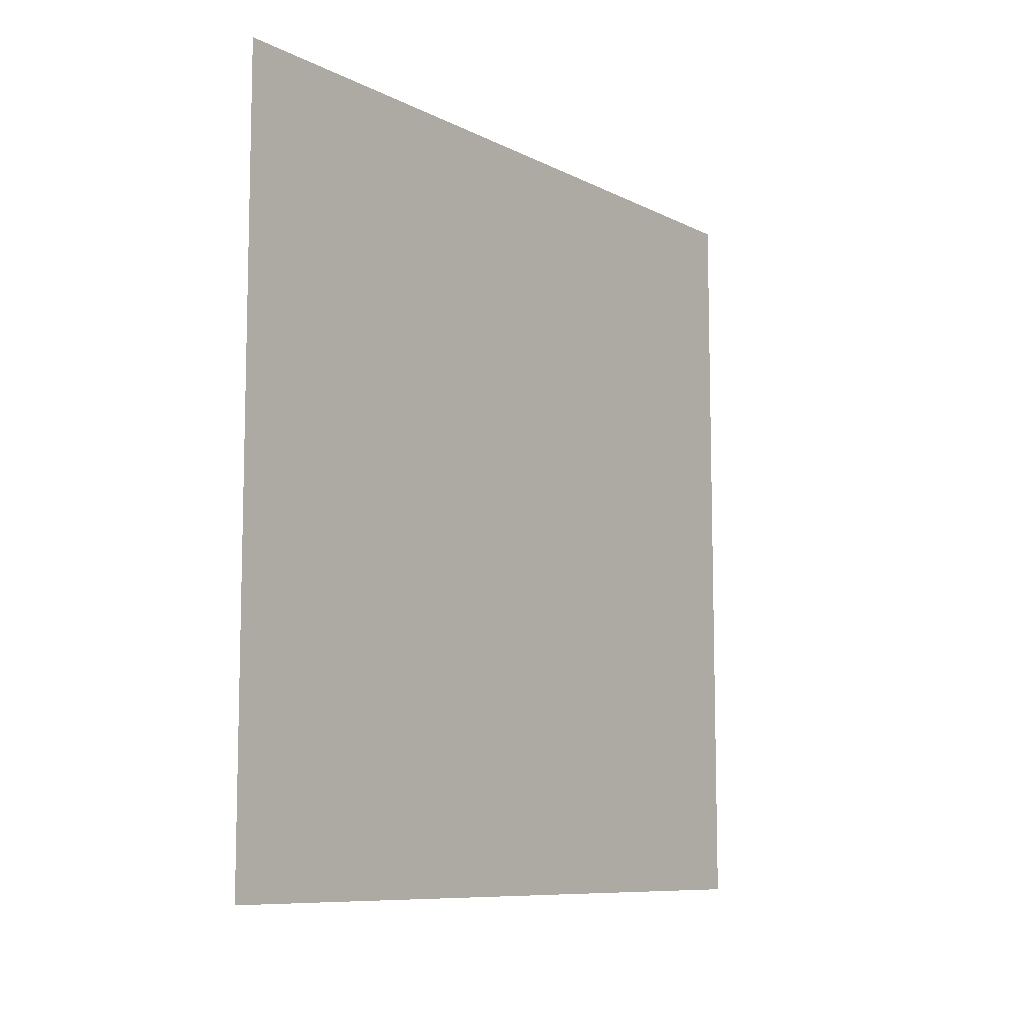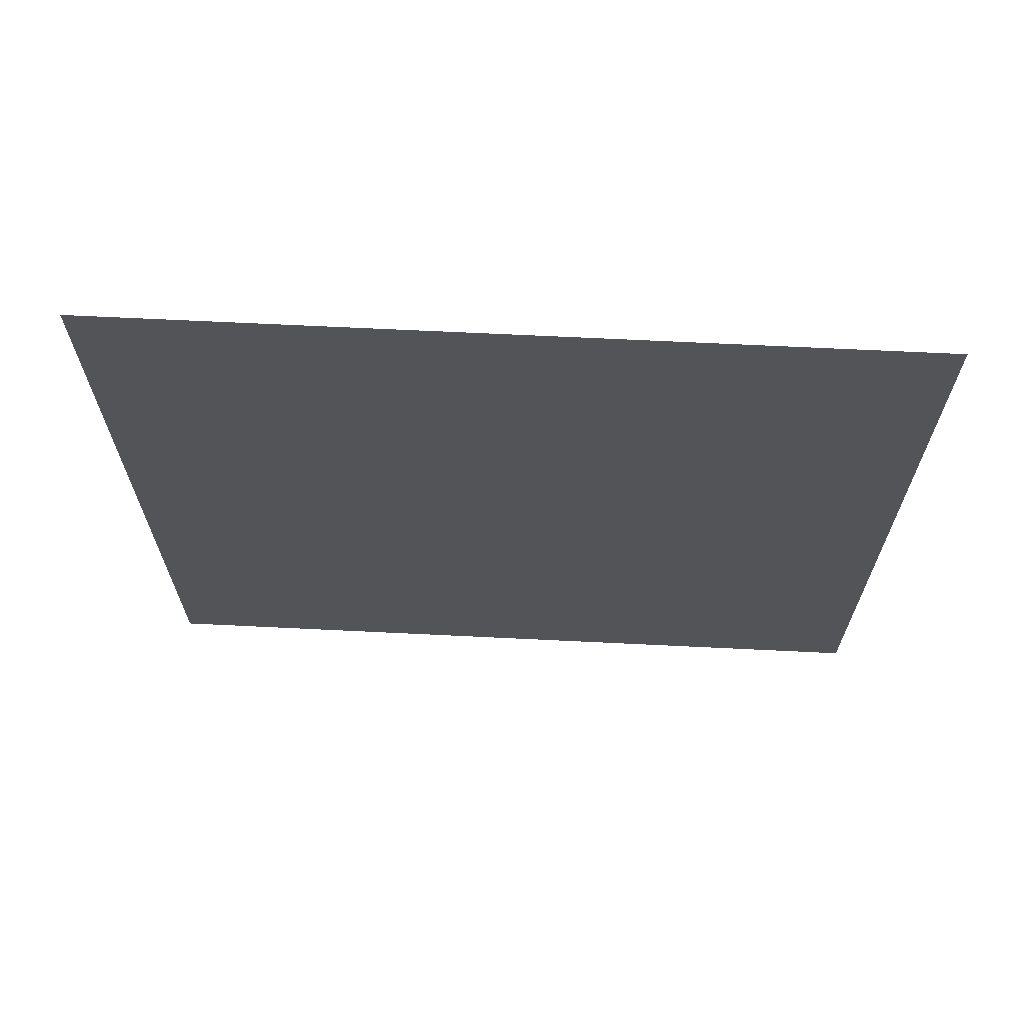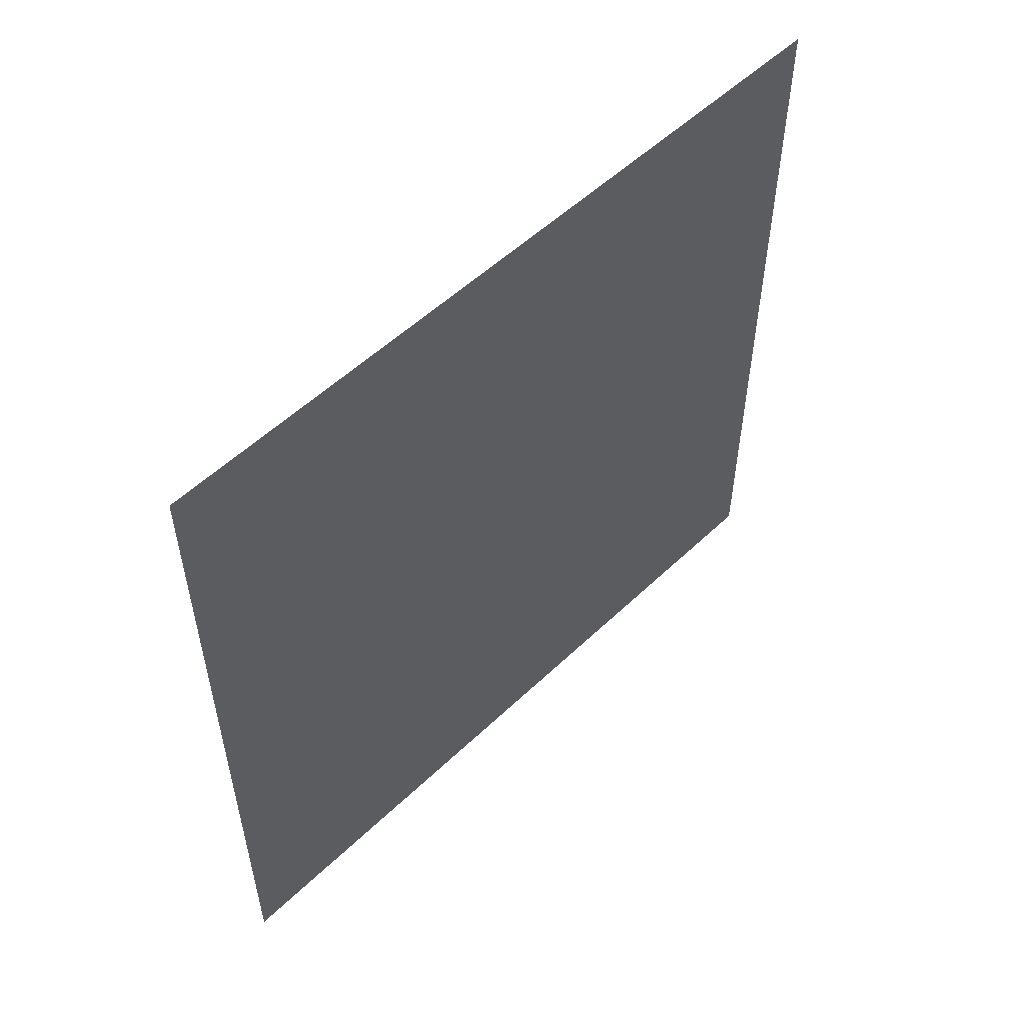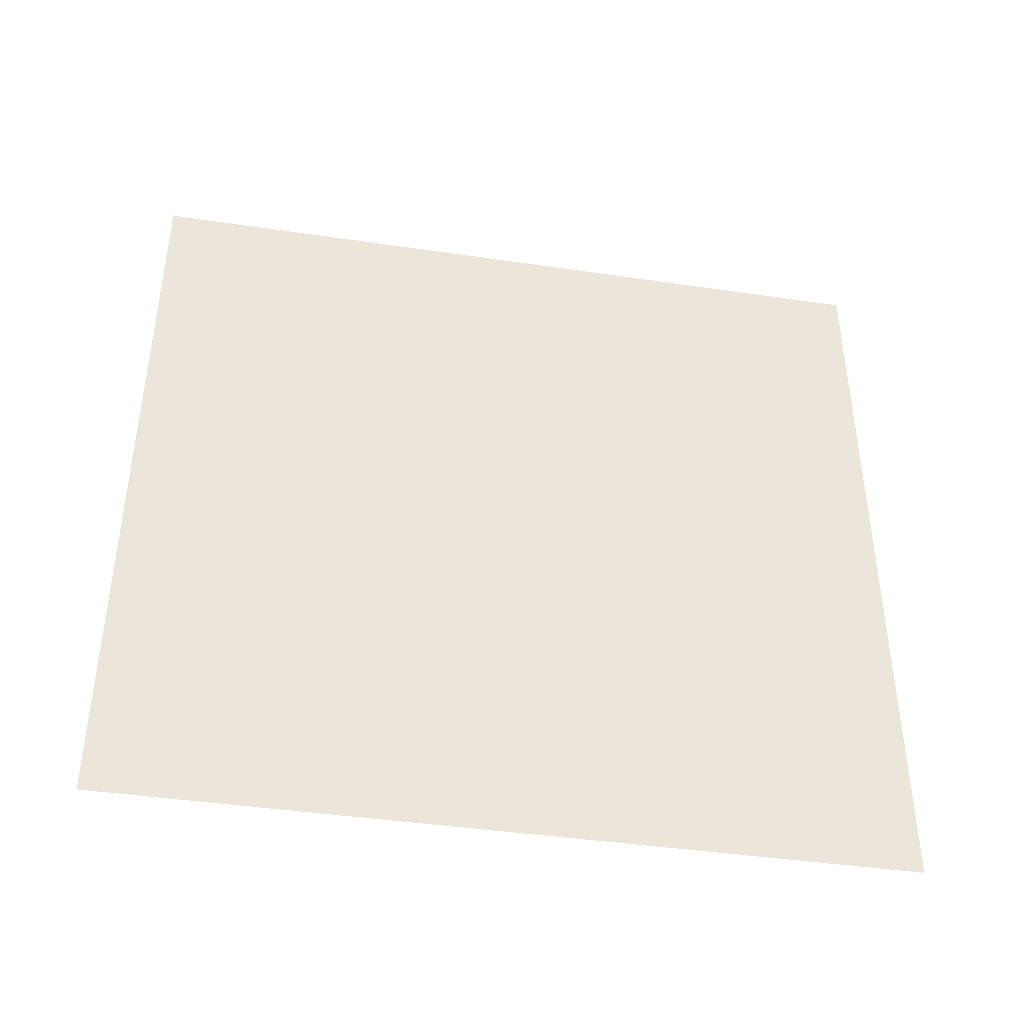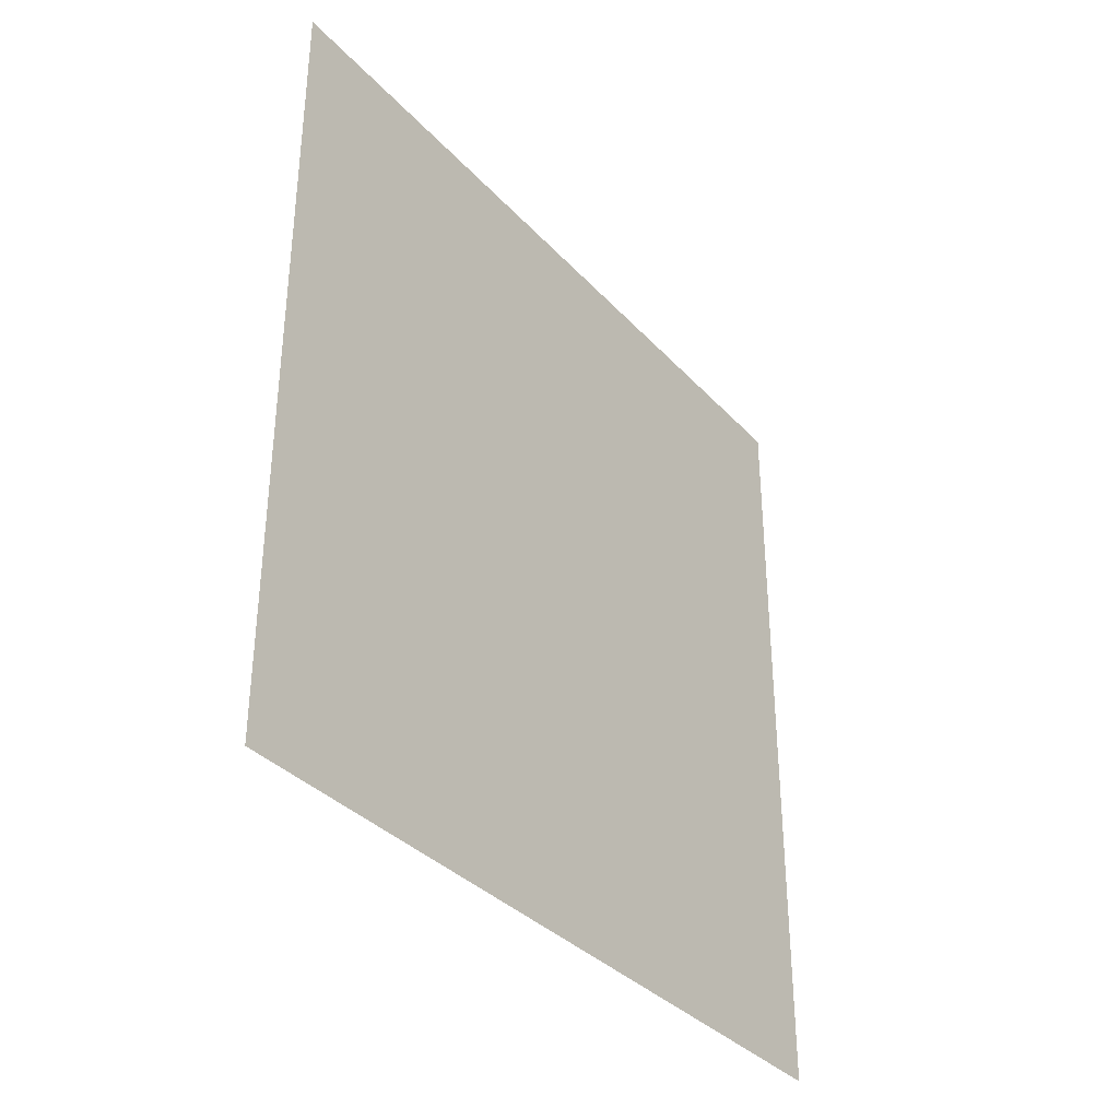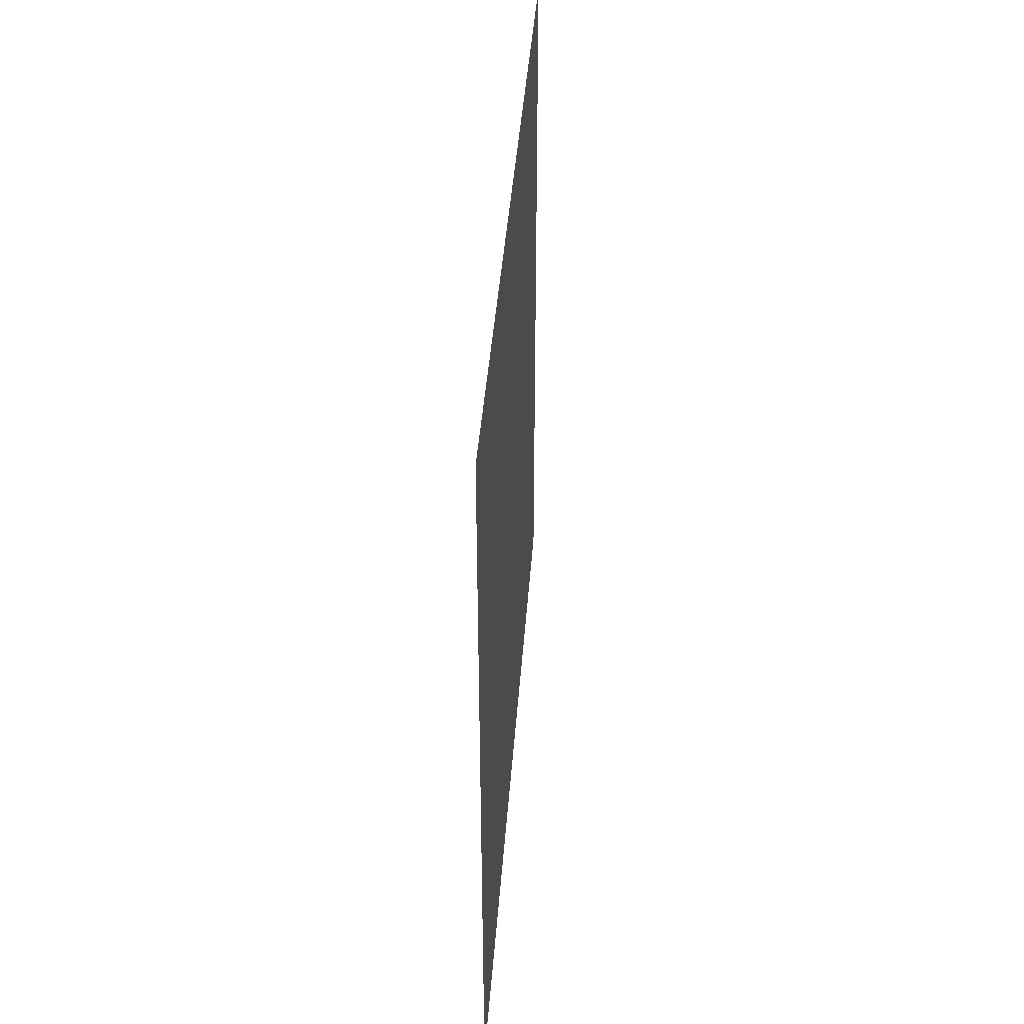
<metadata>
{"format":"obj","ext":"obj","renderer":"f3d","projection":"perspective","resolution":1024,"background":"white","views":[{"elev":-9.1,"azim":37.4,"up":"+Y"},{"elev":67.0,"azim":-87.2,"up":"+Y"},{"elev":54.0,"azim":44.7,"up":"+Z"},{"elev":-41.9,"azim":-100.1,"up":"+Z"},{"elev":-35.3,"azim":-143.9,"up":"+Y"},{"elev":41.3,"azim":-175.9,"up":"+Z"}]}
</metadata>
<code>
o Plane_Plane.001
v -3.988 -5.405 4.914
v -3.988 -5.405 -4.914
v -3.988 4.423 4.914
v -3.988 4.423 -4.914
f 1 2 4 3

</code>
